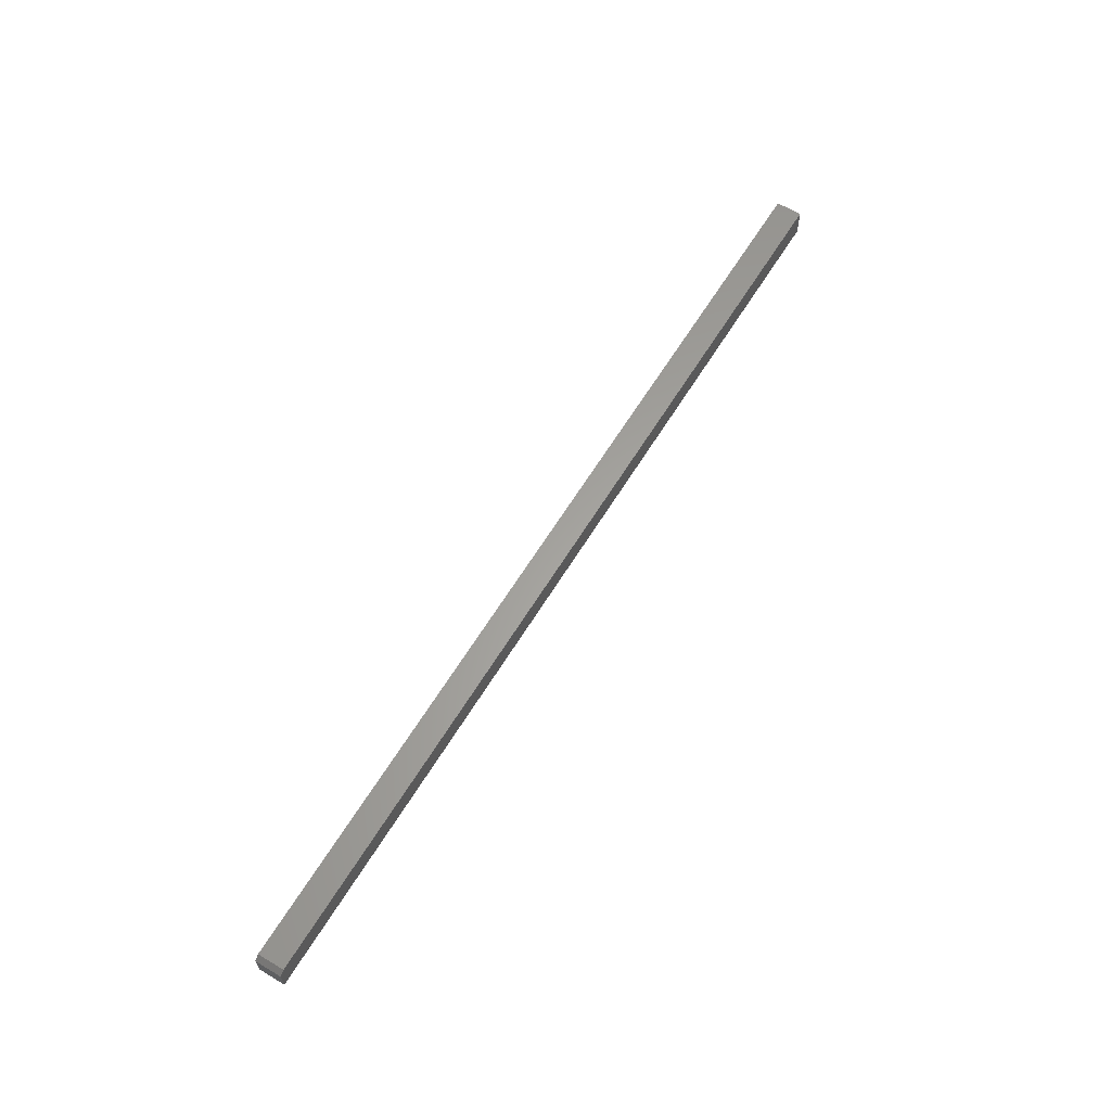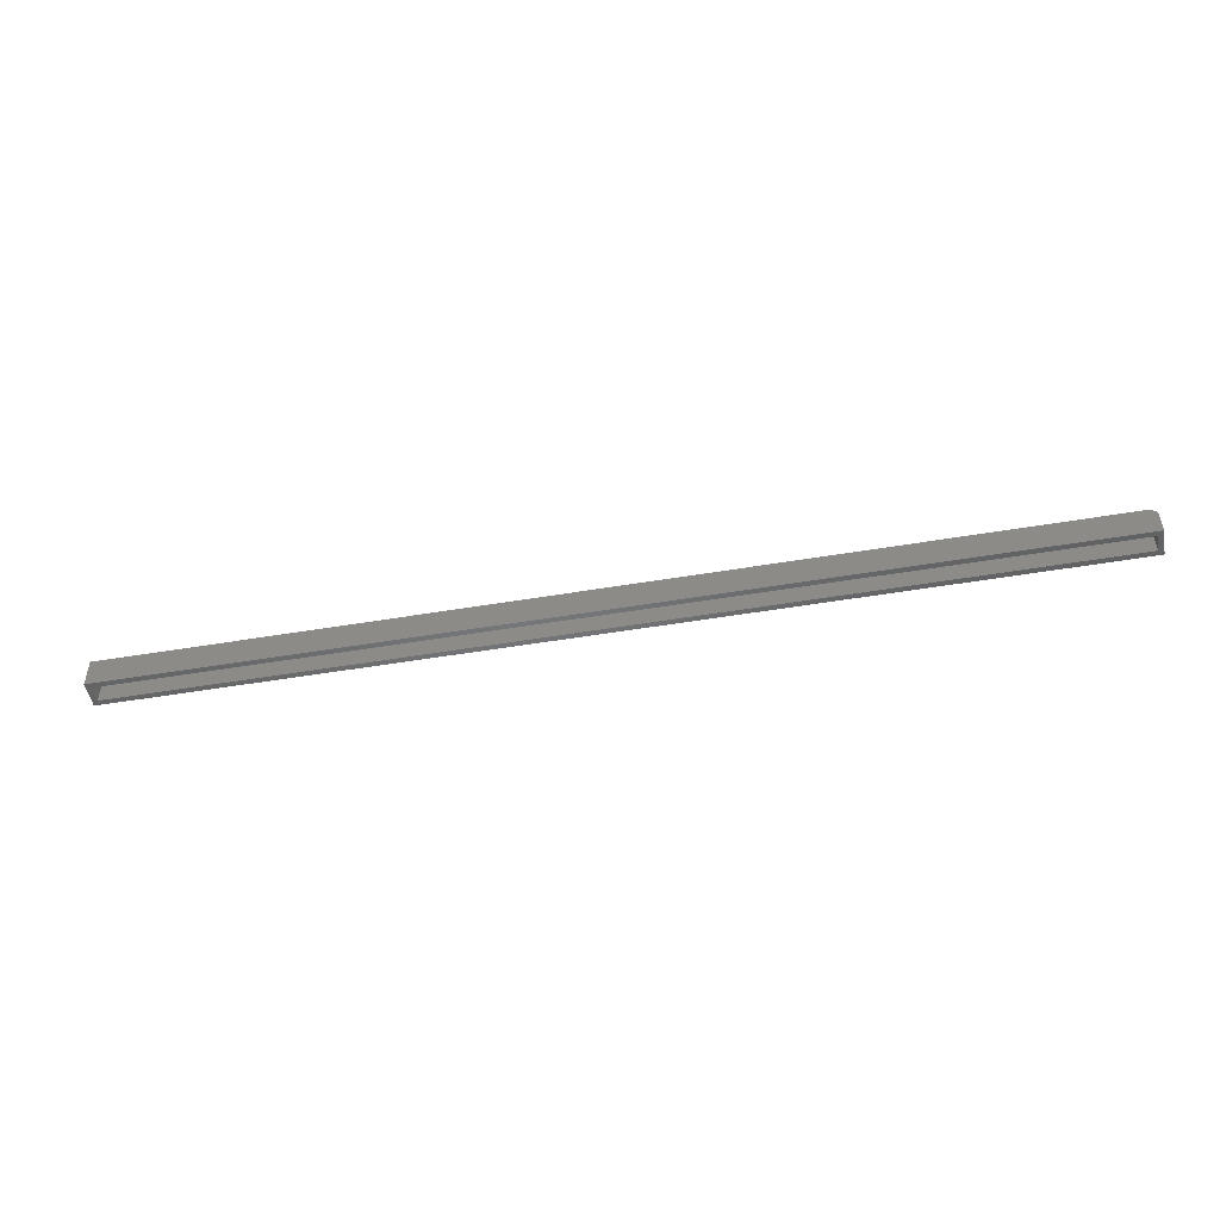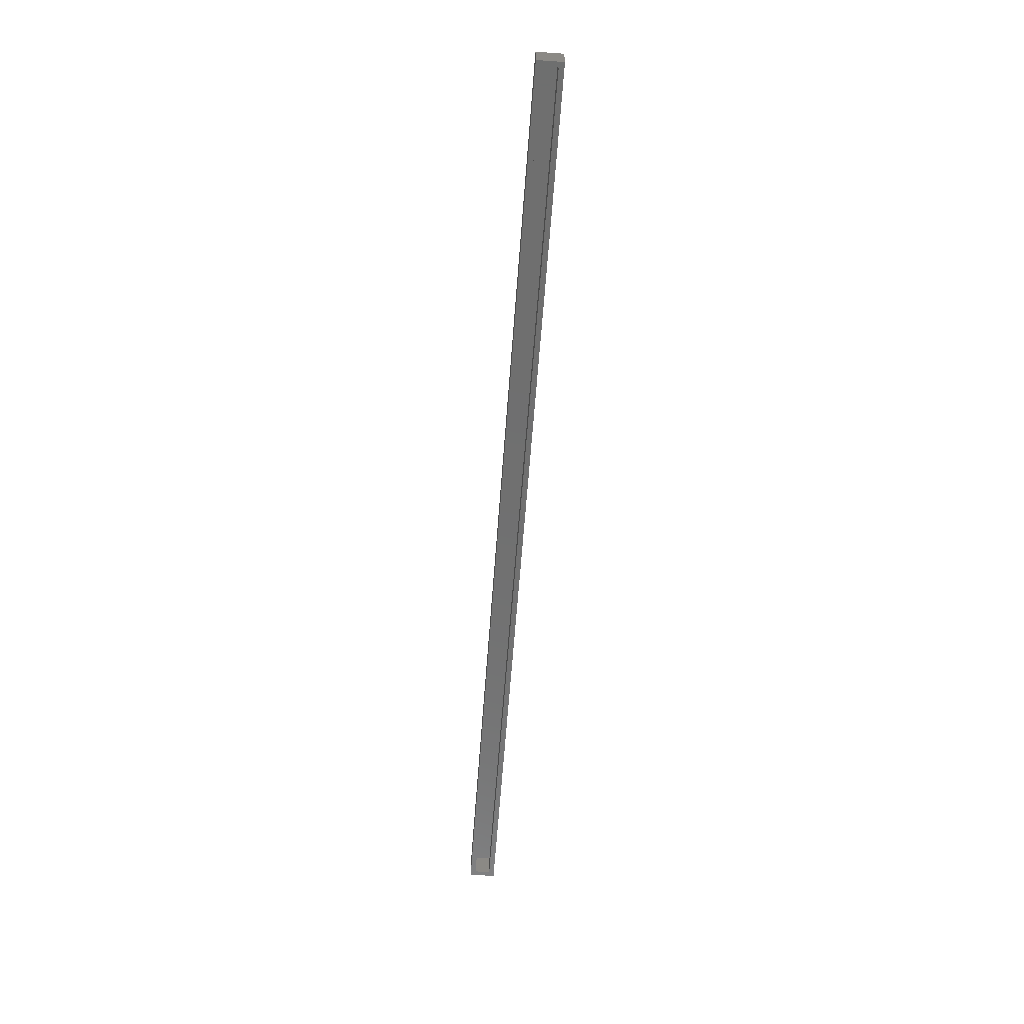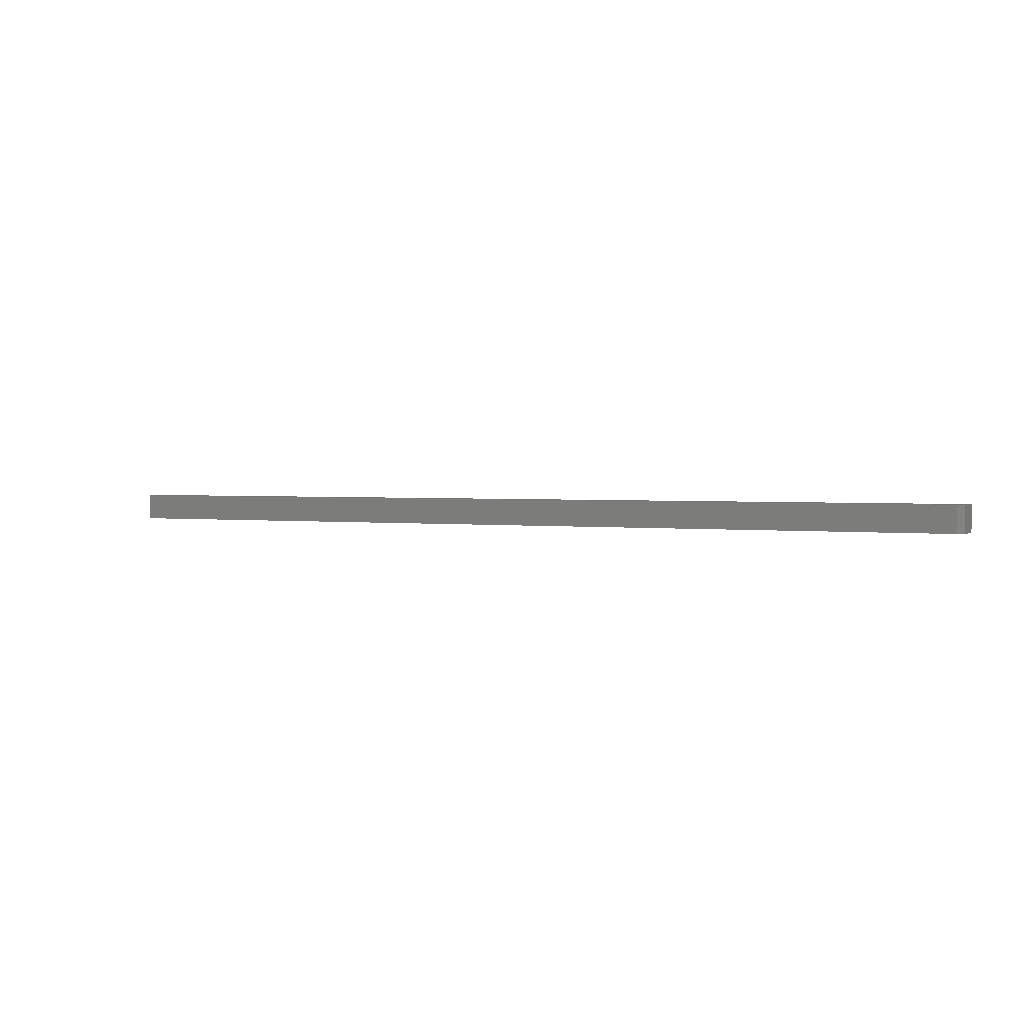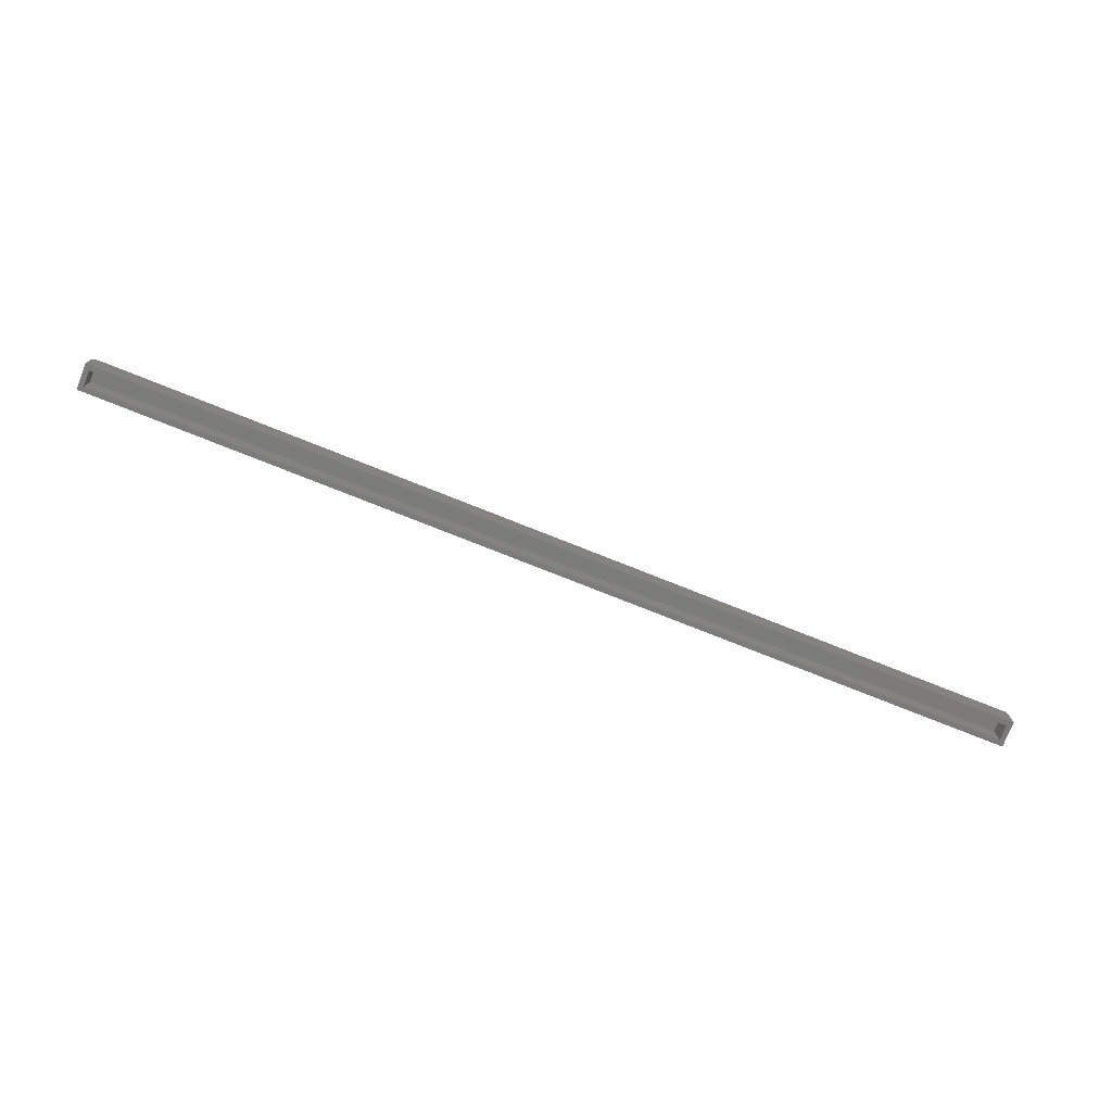
<metadata>
{"format":"stl","ext":"stl","renderer":"f3d","projection":"perspective","resolution":1024,"background":"white","views":[{"elev":61.9,"azim":121.2,"up":"+Z"},{"elev":-49.6,"azim":10.6,"up":"+Z"},{"elev":-61.3,"azim":-94.2,"up":"+Z"},{"elev":1.6,"azim":29.0,"up":"+Y"},{"elev":-75.2,"azim":158.2,"up":"+Z"}]}
</metadata>
<code>
# stl→obj: 18 verts, 32 faces
v 0.75 -0.03906 -0.3125
v 0.75 1.553e-16 -0.3125
v 0.75 -0.03906 -0.2762
v 0.75 1.573e-16 -0.2762
v 0.7422 -0.03906 -0.2683
v 0.7422 1.568e-16 -0.2683
v -0.6484 -0.03906 -0.2683
v -0.6484 2.451e-18 -0.2683
v -0.6484 0 -0.3125
v -0.6484 -0.03906 -0.3125
v -0.6406 -0.007812 -0.3125
v 0.7422 -0.007812 -0.3125
v -0.6406 -0.03125 -0.3125
v 0.7422 -0.03125 -0.3125
v 0.7422 -0.03125 -0.2762
v 0.7422 -0.007812 -0.2762
v -0.6406 -0.03125 -0.2762
v -0.6406 -0.007812 -0.2762
f 1 2 3
f 3 2 4
f 5 6 7
f 7 6 8
f 6 4 8
f 8 4 2
f 8 2 9
f 10 1 7
f 7 1 3
f 7 3 5
f 4 6 3
f 3 6 5
f 9 11 10
f 9 2 11
f 2 12 11
f 2 1 12
f 11 13 10
f 1 10 13
f 1 13 14
f 1 14 12
f 14 15 12
f 12 15 16
f 17 13 18
f 18 13 11
f 18 11 16
f 16 11 12
f 17 15 13
f 13 15 14
f 15 17 16
f 16 17 18
f 7 8 10
f 10 8 9

</code>
